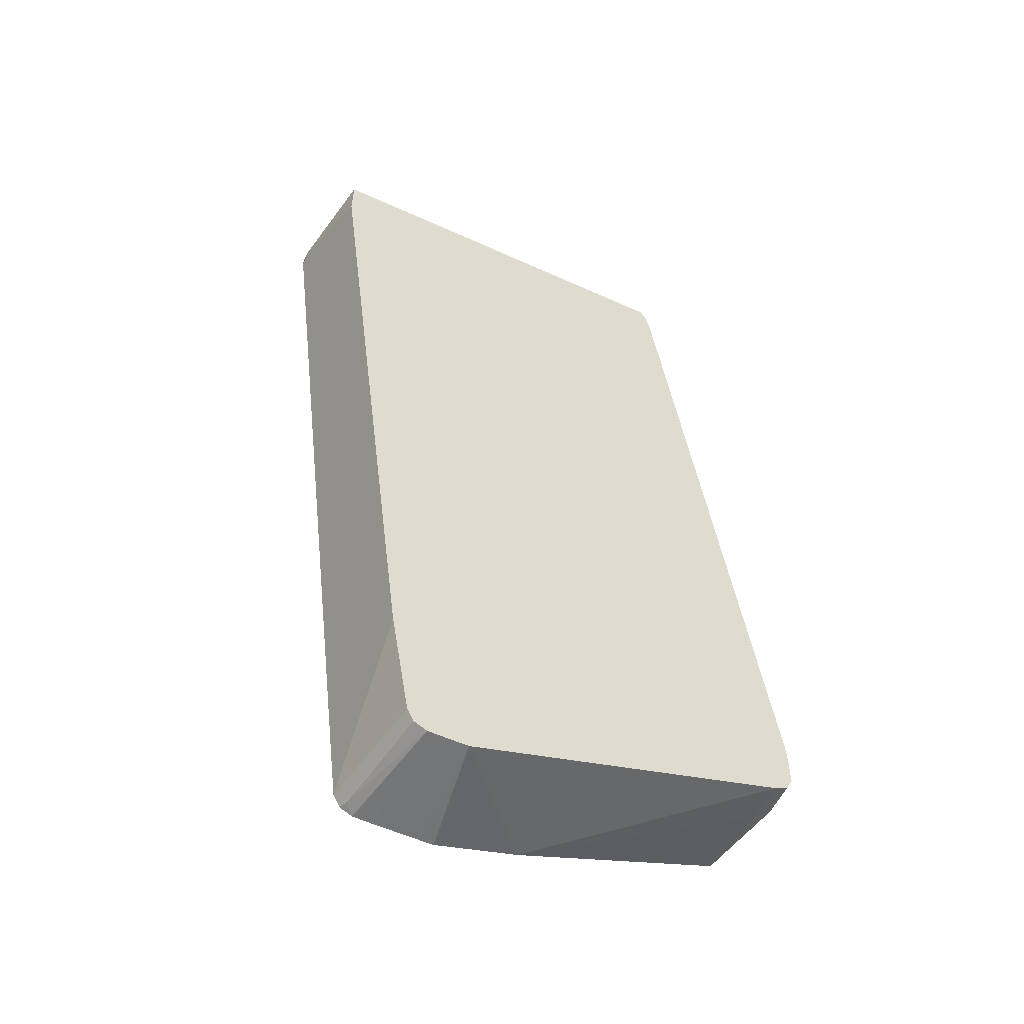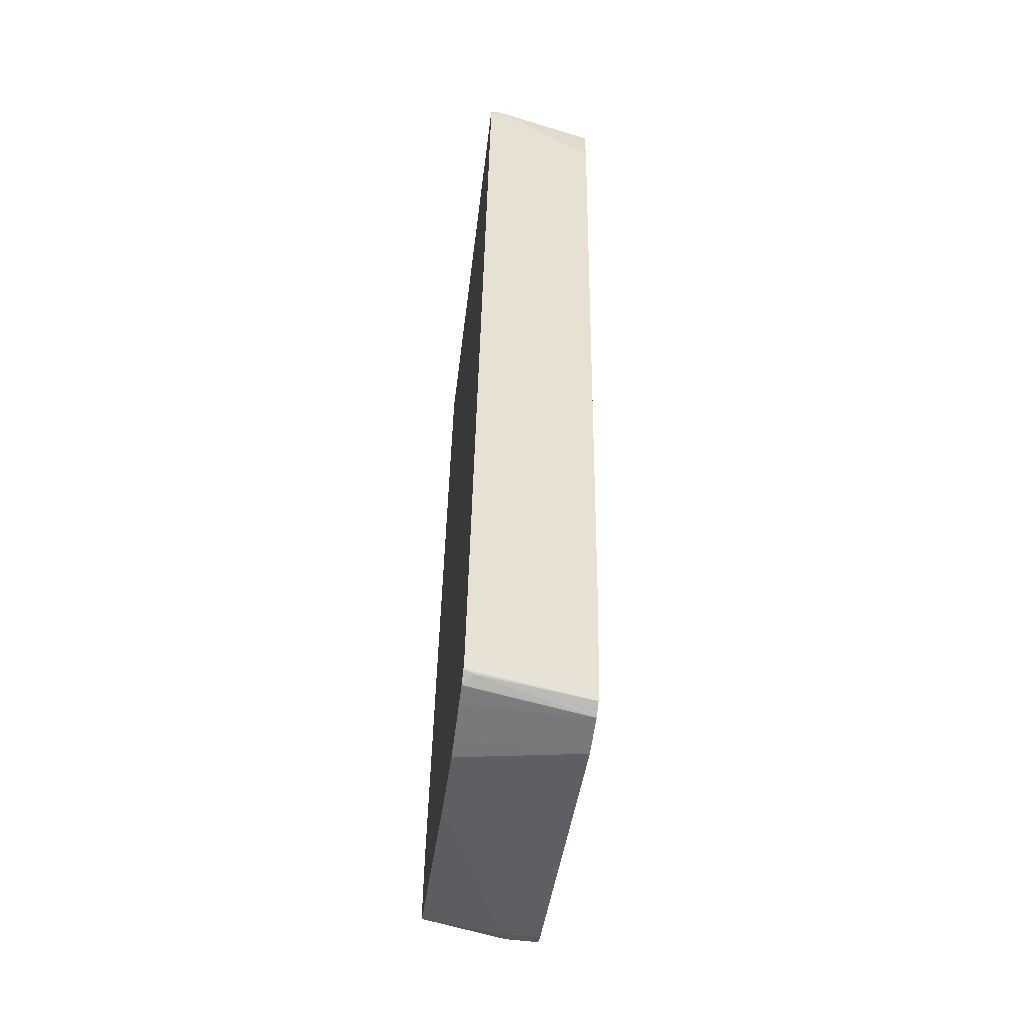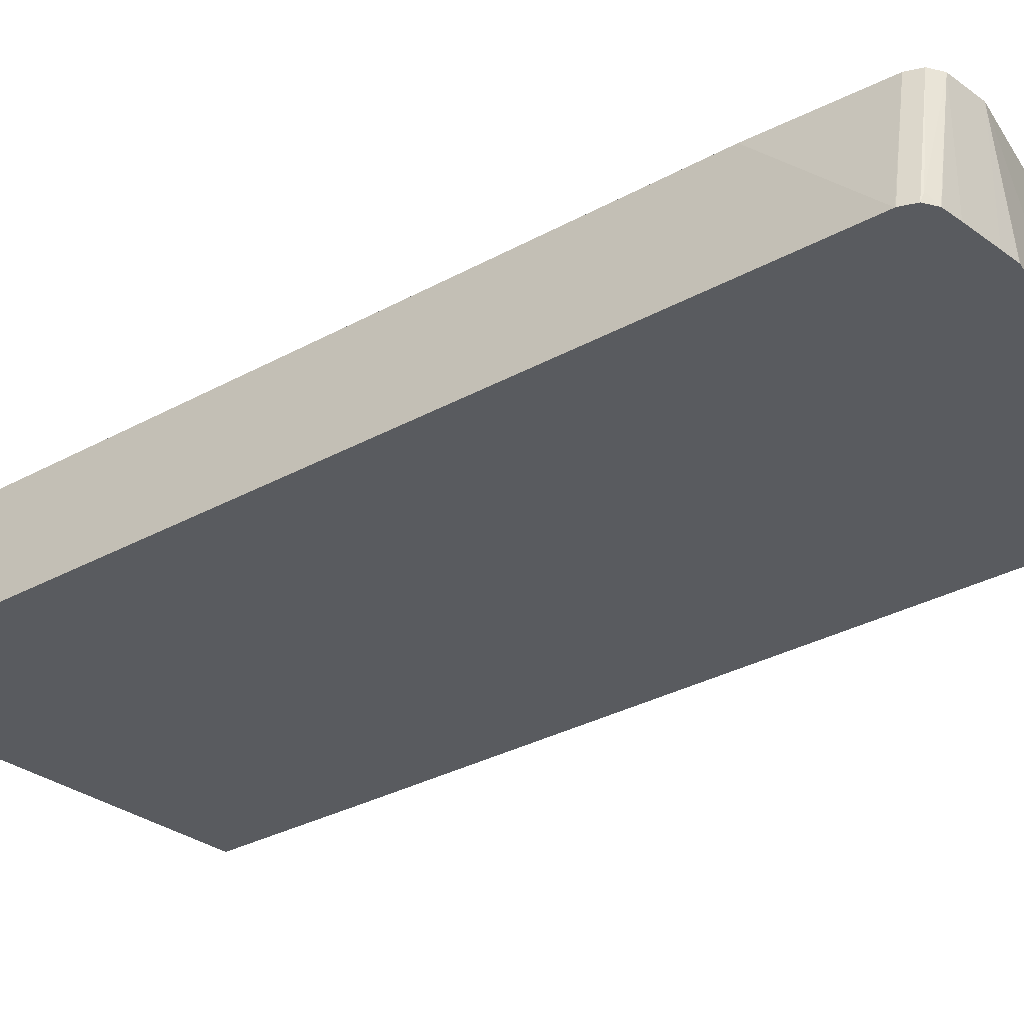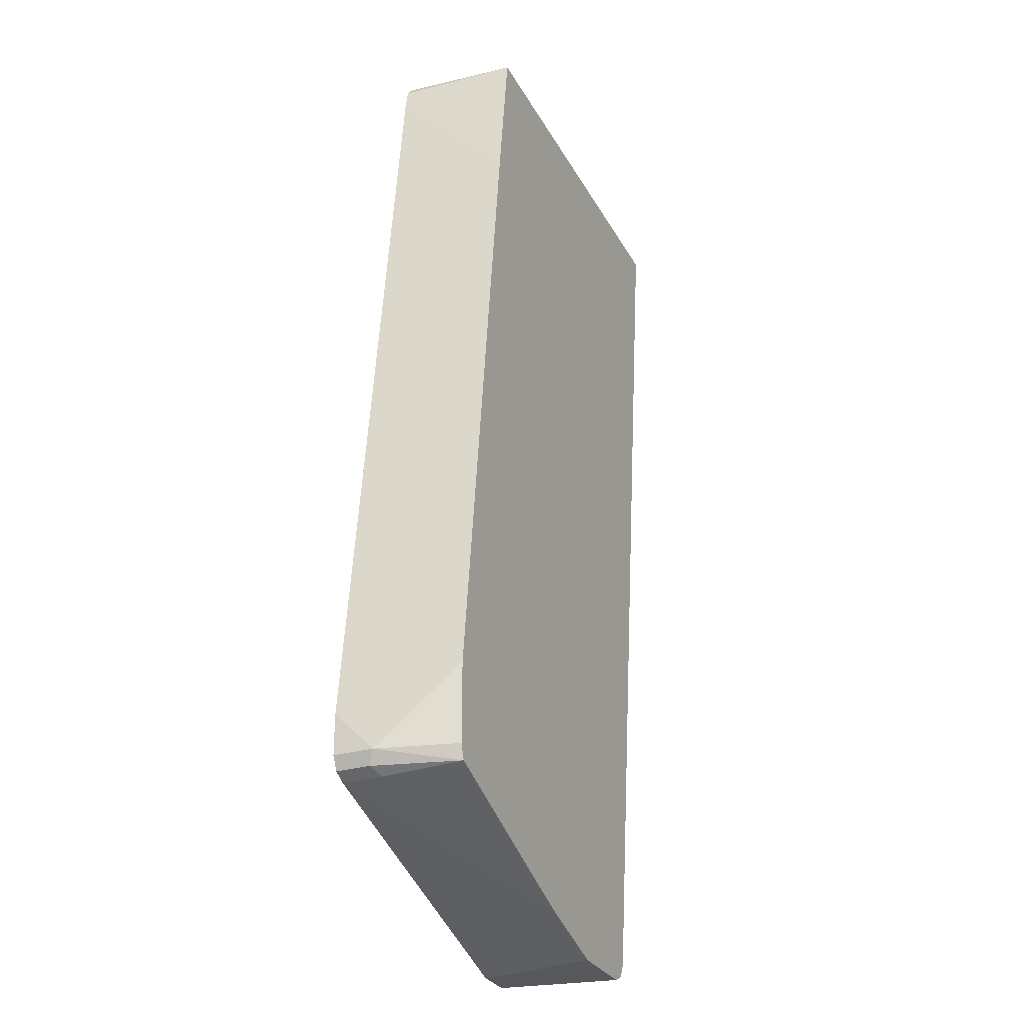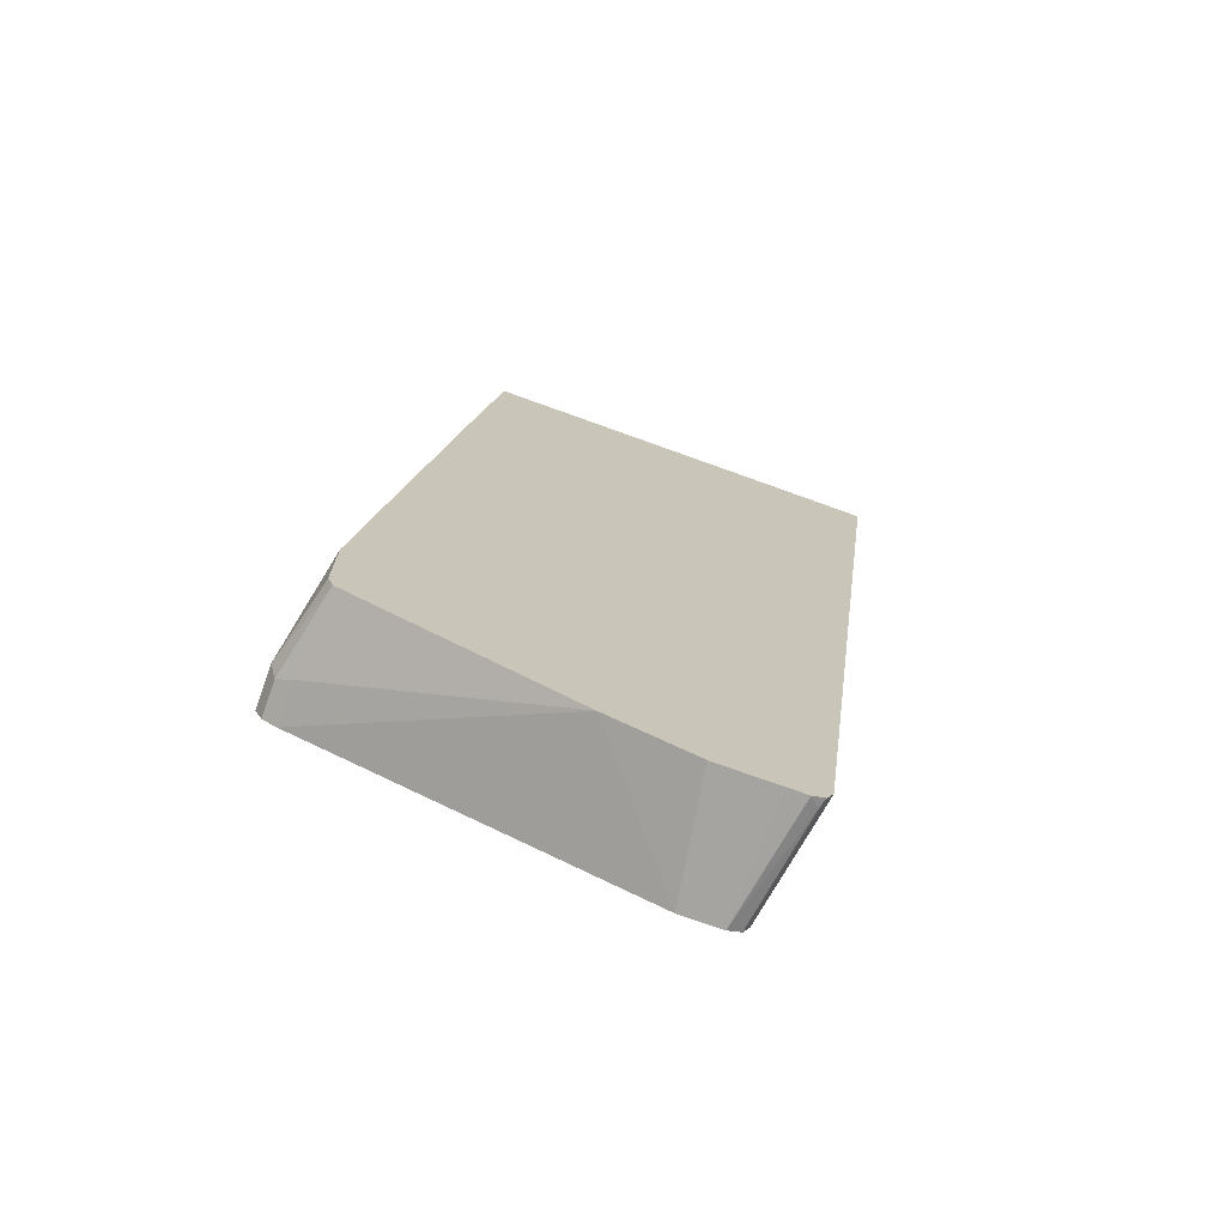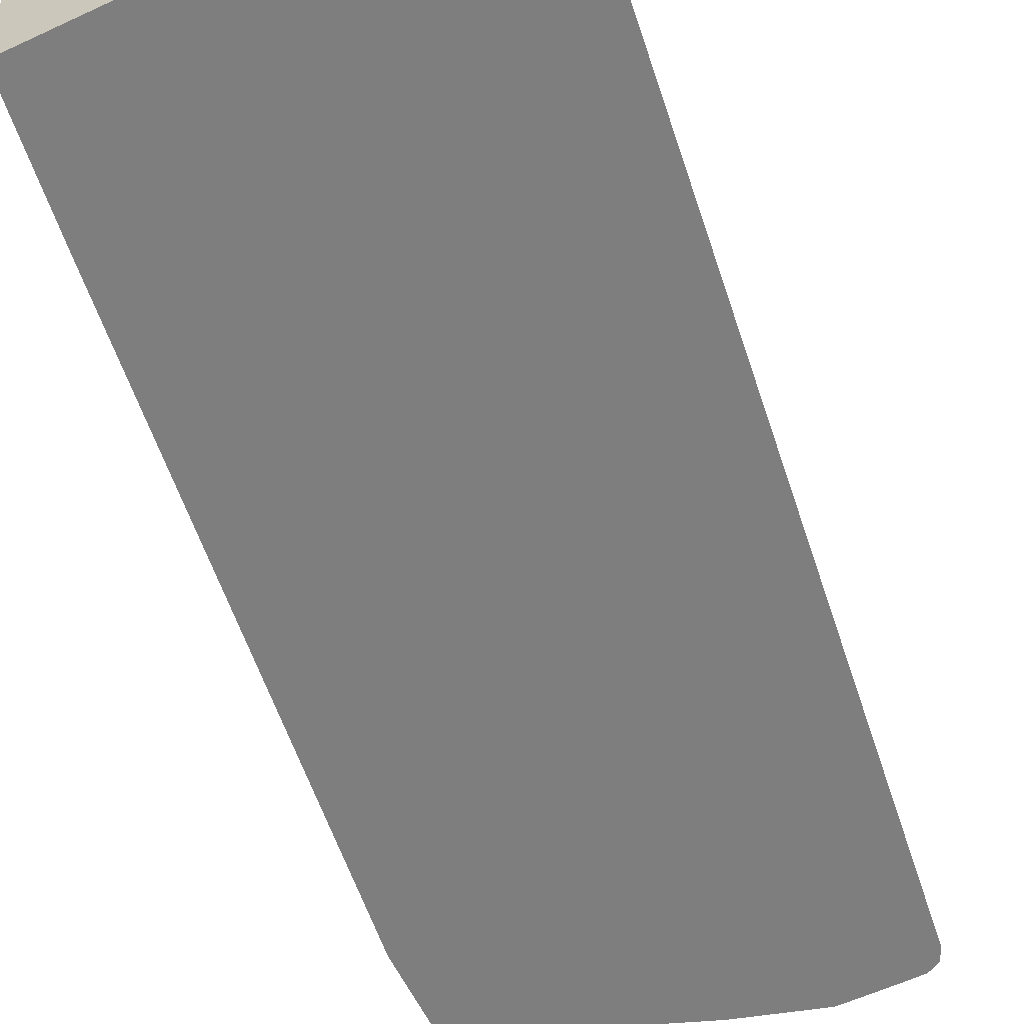
<metadata>
{"format":"obj","ext":"obj","renderer":"f3d","projection":"perspective","resolution":1024,"background":"white","views":[{"elev":-56.4,"azim":154.6,"up":"+Z"},{"elev":-57.8,"azim":82.8,"up":"+Z"},{"elev":-32.4,"azim":134.6,"up":"+Y"},{"elev":-28.7,"azim":-66.3,"up":"+Z"},{"elev":-73.2,"azim":-19.9,"up":"+Z"},{"elev":-59.4,"azim":25.5,"up":"+Y"}]}
</metadata>
<code>
v 0.3857 -0.05947 0.06325
v 0.3857 -0.06959 0.06325
v 0.3857 -0.06959 0.05312
v 0.3506 0.03557 -0.1223
v 0.3681 0.03557 0.01796
v 0.3681 0.03557 0.06325
v 0.01757 -0.06959 0.06325
v 0.298 -0.06959 -0.6481
v 0.298 0.03557 -0.543
v 0.009876 0.03557 0.06325
v 0.004409 0.03557 0.05525
v 0.00427 0.03557 0.05465
v 6.87e-06 0.03557 0.0355
v 6.87e-06 0.03506 0.03499
v 6.87e-06 -4.07e-06 -1.37e-06
v 6.87e-06 -0.05259 -0.05261
v 6.87e-06 -0.06959 -0.06964
v 0.2805 -0.06959 -0.7883
v 0.2805 -0.05259 -0.7714
v 0.2805 -0.03505 -0.7539
v 0.2805 -0.01752 -0.7363
v 0.2805 0.03557 -0.6832
v -0.08766 0.03557 -0.6657
v -0.08766 0.03506 -0.6662
v -0.05258 -0.06959 -0.4903
v 0.2803 -0.06959 -0.7889
v 0.263 0.03557 -0.7889
v 0.2804 0.03557 -0.6838
v -0.08766 0.03557 -0.7012
v -0.08766 -4.07e-06 -0.7012
v -0.0701 -0.06959 -0.6306
v 0.2747 -0.06959 -0.8003
v 0.2571 0.03557 -0.8006
v -0.08715 0.03557 -0.7023
v -0.08177 0.005843 -0.7129
v -0.0656 -0.06959 -0.7143
v -0.0701 -0.06959 -0.7012
v 0.2745 -0.06959 -0.8007
v 0.2717 -0.06135 -0.802
v 0.2454 0.03557 -0.8065
v -0.08177 0.03557 -0.7129
v -0.07112 0.03557 -0.7183
v -0.0701 -4.07e-06 -0.7188
v 0.1191 -0.06959 -0.7842
v 0.2635 -0.06959 -0.8061
v 0.263 -0.06959 -0.8062
v 0.2454 -0.06959 -0.8065
v 0.2104 0.03557 -0.8065
v -0.0701 0.03557 -0.7188
v 0.1917 -0.06959 -0.8059
v 0.2109 -0.06959 -0.8065
v 0.2104 0.01753 -0.8065
v 0.1933 -0.06959 -0.8063
f 8 19 9
f 20 27 28
f 20 28 21
f 21 28 22
f 27 32 33
f 23 30 24
f 24 30 25
f 25 30 31
f 26 32 27
f 23 29 30
f 19 27 20
f 14 24 15
f 18 26 27
f 16 25 17
f 15 25 16
f 15 24 25
f 13 24 14
f 13 23 24
f 9 21 22
f 9 20 21
f 9 19 20
f 29 34 30
f 18 27 19
f 30 34 35
f 39 45 40
f 30 36 37
f 8 18 19
f 51 53 52
f 48 53 50
f 48 52 53
f 44 48 50
f 44 49 48
f 43 49 44
f 42 49 43
f 40 52 48
f 40 51 52
f 40 47 51
f 40 46 47
f 40 45 46
f 38 45 39
f 36 43 44
f 35 43 36
f 35 42 43
f 35 41 42
f 34 41 35
f 33 39 40
f 33 38 39
f 32 38 33
f 30 37 31
f 30 35 36
f 7 16 17
f 2 51 47
f 7 14 15
f 2 26 18
f 2 32 26
f 2 38 32
f 2 45 38
f 2 46 45
f 2 47 46
f 2 53 51
f 2 50 53
f 2 44 50
f 2 37 36
f 2 18 8
f 2 31 37
f 2 17 25
f 2 7 17
f 1 7 2
f 1 10 7
f 1 6 10
f 1 5 6
f 1 4 5
f 1 3 4
f 1 2 3
f 7 15 16
f 2 25 31
f 2 8 3
f 2 36 44
f 3 9 4
f 7 13 14
f 3 8 9
f 7 12 13
f 7 11 12
f 7 10 11
f 4 6 5
f 4 10 6
f 4 11 10
f 4 13 12
f 4 23 13
f 4 29 23
f 4 34 29
f 4 12 11
f 4 22 28
f 4 42 41
f 4 49 42
f 4 48 49
f 4 40 48
f 4 33 40
f 4 27 33
f 4 28 27
f 4 41 34
f 4 9 22

</code>
